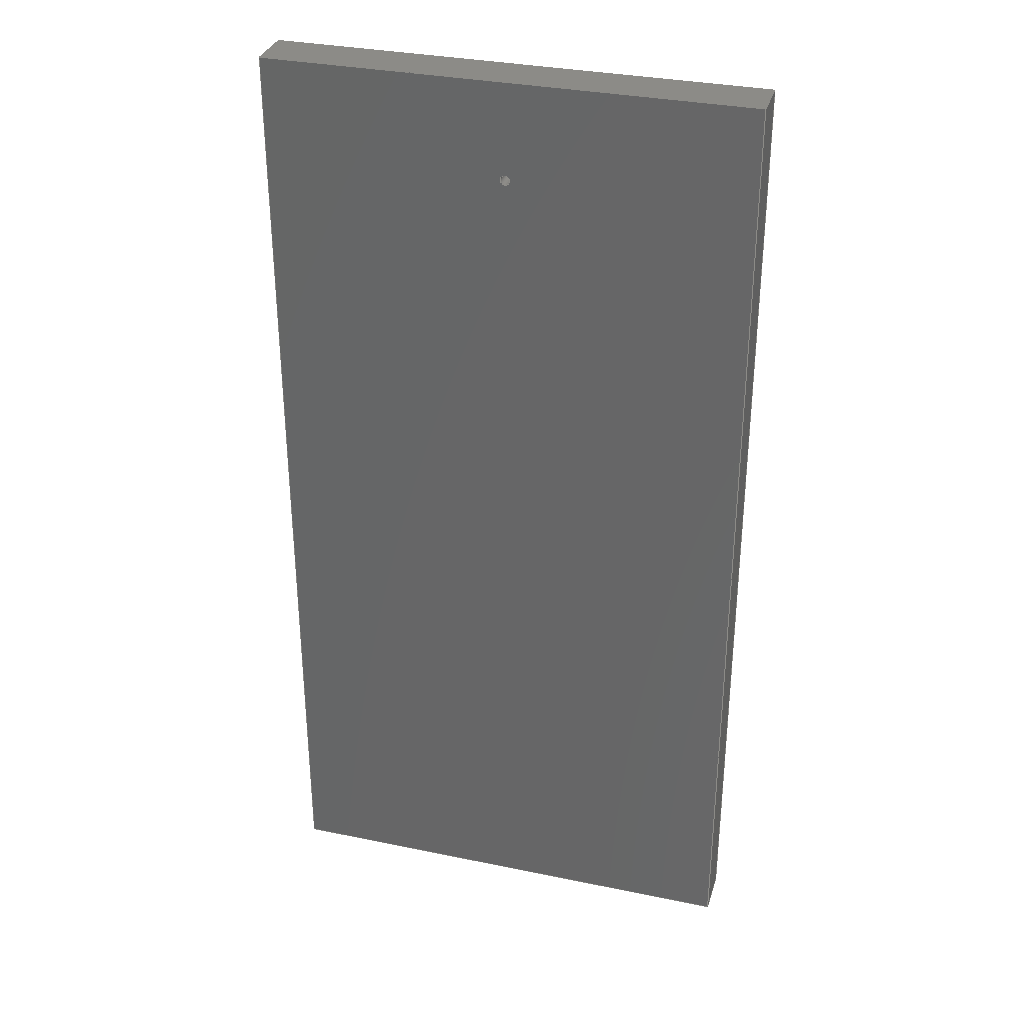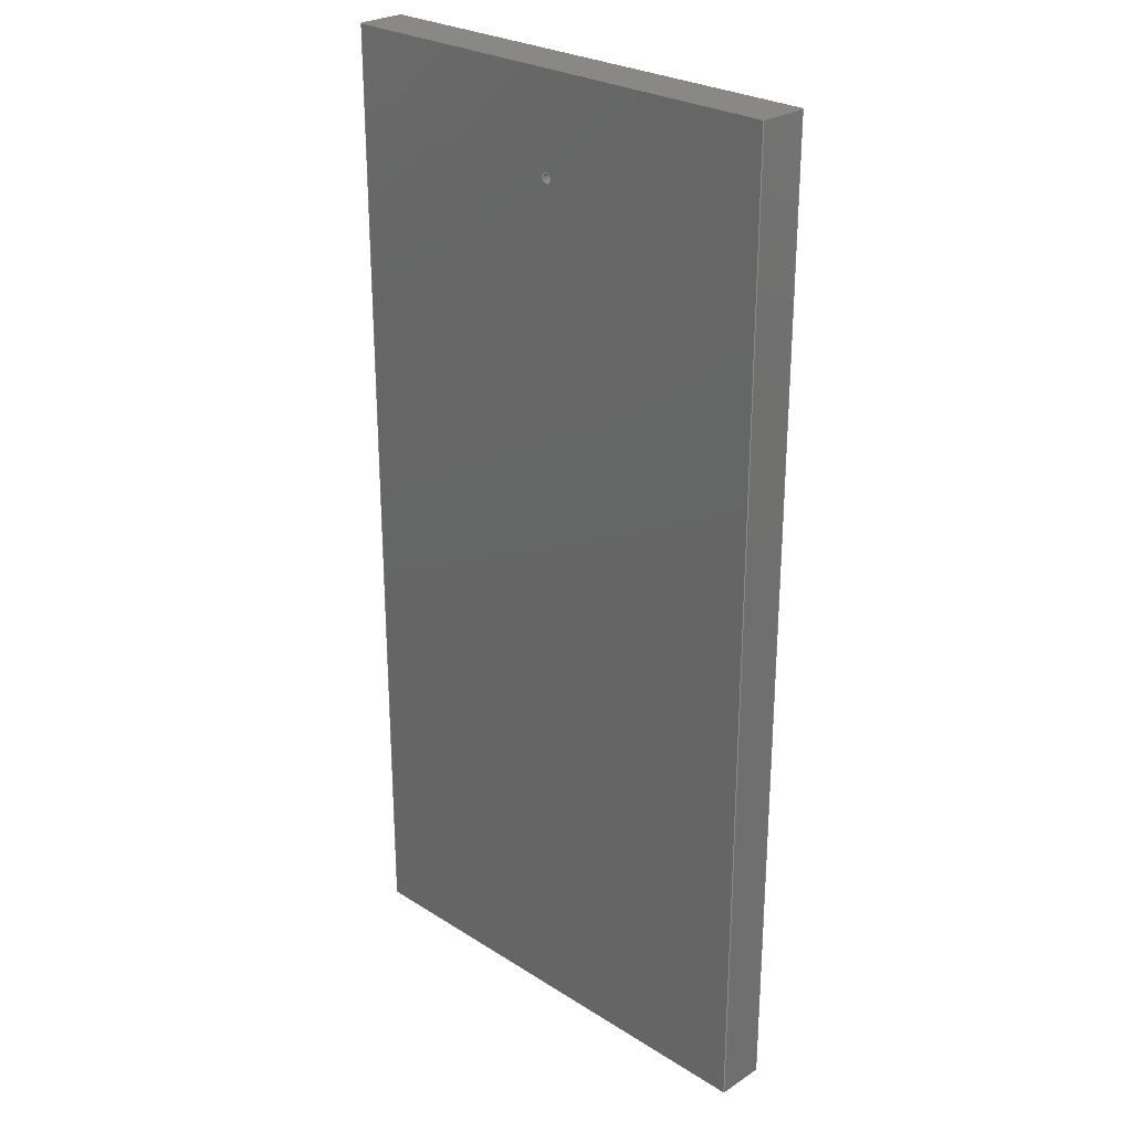
<metadata>
{"format":"step","ext":"step","renderer":"f3d","projection":"perspective","resolution":1024,"background":"white","views":[{"elev":32.7,"azim":16.0,"up":"+Z"},{"elev":26.5,"azim":44.7,"up":"+Z"}]}
</metadata>
<code>
ISO-10303-21;
DATA;
#1 = DIRECTION ( 'NONE',  ( -0, 1, 0 ) ) ;
#2 = CARTESIAN_POINT ( 'NONE',  ( 250, 0, 0 ) ) ;
#3 = VECTOR ( 'NONE', #271, 1000 ) ;
#4 = FACE_OUTER_BOUND ( 'NONE', #51, .T. ) ;
#5 = DIRECTION ( 'NONE',  ( 0, 1, 0 ) ) ;
#6 = CARTESIAN_POINT ( 'NONE',  ( 250, 0, 0 ) ) ;
#7 = DIRECTION ( 'NONE',  ( 0, 0, 1 ) ) ;
#8 = CC_DESIGN_PERSON_AND_ORGANIZATION_ASSIGNMENT ( #284, #70, ( #94 ) ) ;
#9 = DIRECTION ( 'NONE',  ( 0, 0, 1 ) ) ;
#10 = DIRECTION ( 'NONE',  ( 0, 0, -1 ) ) ;
#11 = CALENDAR_DATE ( 2020, 3, 12 ) ;
#12 = DIRECTION ( 'NONE',  ( 0, 0, 1 ) ) ;
#13 = ORIENTED_EDGE ( 'NONE', *, *, #66, .T. ) ;
#14 = VECTOR ( 'NONE', #277, 1000 ) ;
#15 = DIRECTION ( 'NONE',  ( 1, 0, 0 ) ) ;
#16 = VECTOR ( 'NONE', #300, 1000 ) ;
#17 = SHAPE_DEFINITION_REPRESENTATION ( #48, #222 ) ;
#18 = APPROVAL_STATUS ( 'not_yet_approved' ) ;
#19 = DIRECTION ( 'NONE',  ( 0, -1, 0 ) ) ;
#20 = VECTOR ( 'NONE', #108, 1000 ) ;
#21 = ADVANCED_FACE ( 'NONE', ( #55 ), #105, .T. ) ;
#22 = VERTEX_POINT ( 'NONE', #171 ) ;
#23 = VERTEX_POINT ( 'NONE', #123 ) ;
#24 = MANIFOLD_SOLID_BREP ( 'alap.stp', #190 ) ;
#25 = CARTESIAN_POINT ( 'NONE',  ( 0, -25, 0 ) ) ;
#26 = ORIENTED_EDGE ( 'NONE', *, *, #168, .F. ) ;
#27 = ADVANCED_FACE ( 'NONE', ( #263, #147 ), #242, .F. ) ;
#28 = DIRECTION ( 'NONE',  ( 0, 1, 0 ) ) ;
#29 = APPROVAL ( #18, 'UNSPECIFIED' ) ;
#30 = CARTESIAN_POINT ( 'NONE',  ( 5.551e-14, 0, 0 ) ) ;
#31 = LINE ( 'NONE', #40, #16 ) ;
#32 = AXIS2_PLACEMENT_3D ( 'NONE', #161, #36, #225 ) ;
#33 = CARTESIAN_POINT ( 'NONE',  ( 6.245e-14, 0, 500 ) ) ;
#34 = APPROVAL ( #157, 'UNSPECIFIED' ) ;
#35 = CARTESIAN_POINT ( 'NONE',  ( 5.551e-14, 0, 0 ) ) ;
#36 = DIRECTION ( 'NONE',  ( -1, 0, 1.388e-17 ) ) ;
#37 = APPROVAL_ROLE ( '' ) ;
#38 = PLANE ( 'NONE',  #32 ) ;
#39 = PRODUCT_DEFINITION ( 'UNKNOWN', '', #94, #159 ) ;
#40 = CARTESIAN_POINT ( 'NONE',  ( 250, -25, 500 ) ) ;
#41 = APPROVAL_DATE_TIME ( #90, #29 ) ;
#42 = PERSON_AND_ORGANIZATION_ROLE ( 'design_owner' ) ;
#43 = CIRCLE ( 'NONE', #247, 2.5 ) ;
#44 = PERSON_AND_ORGANIZATION ( #101, #183 ) ;
#45 = DATE_TIME_ROLE ( 'classification_date' ) ;
#46 = PERSON_AND_ORGANIZATION ( #101, #183 ) ;
#47 = PERSON_AND_ORGANIZATION ( #101, #183 ) ;
#48 = PRODUCT_DEFINITION_SHAPE ( 'NONE', 'NONE',  #39 ) ;
#49 = EDGE_CURVE ( 'NONE', #208, #124, #201, .T. ) ;
#50 = APPROVAL_PERSON_ORGANIZATION ( #92, #29, #68 ) ;
#51 = EDGE_LOOP ( 'NONE', ( #100, #26, #102, #166 ) ) ;
#52 = ORIENTED_EDGE ( 'NONE', *, *, #135, .F. ) ;
#53 = ORIENTED_EDGE ( 'NONE', *, *, #267, .F. ) ;
#54 = ORIENTED_EDGE ( 'NONE', *, *, #104, .T. ) ;
#55 = FACE_OUTER_BOUND ( 'NONE', #148, .T. ) ;
#56 = DIRECTION ( 'NONE',  ( 1.388e-17, 0, 1 ) ) ;
#57 = CARTESIAN_POINT ( 'NONE',  ( 250, -25, 500 ) ) ;
#58 = ADVANCED_FACE ( 'NONE', ( #4 ), #179, .T. ) ;
#59 = DIRECTION ( 'NONE',  ( 1, 0, -4.441e-16 ) ) ;
#60 = PLANE ( 'NONE',  #303 ) ;
#61 = VECTOR ( 'NONE', #205, 1000 ) ;
#62 = FACE_OUTER_BOUND ( 'NONE', #167, .T. ) ;
#63 = CYLINDRICAL_SURFACE ( 'NONE', #154, 2.5 ) ;
#64 = DATE_AND_TIME ( #281, #170 ) ;
#65 = LINE ( 'NONE', #234, #91 ) ;
#66 = EDGE_CURVE ( 'NONE', #124, #264, #294, .T. ) ;
#67 = CIRCLE ( 'NONE', #79, 2.5 ) ;
#68 = APPROVAL_ROLE ( '' ) ;
#69 = MECHANICAL_CONTEXT ( 'NONE', #77, 'mechanical' ) ;
#70 = PERSON_AND_ORGANIZATION_ROLE ( 'design_supplier' ) ;
#71 = EDGE_CURVE ( 'NONE', #89, #208, #130, .T. ) ;
#72 = ORIENTED_EDGE ( 'NONE', *, *, #238, .F. ) ;
#73 = ORIENTED_EDGE ( 'NONE', *, *, #135, .T. ) ;
#74 = CARTESIAN_POINT ( 'NONE',  ( 250, -25, 0 ) ) ;
#75 = CC_DESIGN_SECURITY_CLASSIFICATION ( #156, ( #94 ) ) ;
#76 = ORIENTED_EDGE ( 'NONE', *, *, #276, .F. ) ;
#77 = APPLICATION_CONTEXT ( 'configuration controlled 3d designs of mechanical parts and assemblies' ) ;
#78 = ORIENTED_EDGE ( 'NONE', *, *, #257, .F. ) ;
#79 = AXIS2_PLACEMENT_3D ( 'NONE', #297, #28, #153 ) ;
#80 = FACE_OUTER_BOUND ( 'NONE', #143, .T. ) ;
#81 = CARTESIAN_POINT ( 'NONE',  ( 0, 0, 0 ) ) ;
#82 = CARTESIAN_POINT ( 'NONE',  ( 250, -25, 500 ) ) ;
#83 = CARTESIAN_POINT ( 'NONE',  ( 6.245e-14, 0, 500 ) ) ;
#84 = DIRECTION ( 'NONE',  ( 0, 0, -1 ) ) ;
#85 = CARTESIAN_POINT ( 'NONE',  ( 5.551e-14, -25, 0 ) ) ;
#86 = LOCAL_TIME ( 12, 46, 43, #96 ) ;
#87 = ADVANCED_FACE ( 'NONE', ( #132 ), #226, .F. ) ;
#88 = DIRECTION ( 'NONE',  ( 0, -1, 0 ) ) ;
#89 = VERTEX_POINT ( 'NONE', #6 ) ;
#90 = DATE_AND_TIME ( #163, #255 ) ;
#91 = VECTOR ( 'NONE', #274, 1000 ) ;
#92 = PERSON_AND_ORGANIZATION ( #101, #183 ) ;
#93 = EDGE_CURVE ( 'NONE', #23, #218, #203, .T. ) ;
#94 = PRODUCT_DEFINITION_FORMATION_WITH_SPECIFIED_SOURCE ( 'ANY', '', #107, .NOT_KNOWN. ) ;
#95 = DIRECTION ( 'NONE',  ( 1.388e-17, 0, 1 ) ) ;
#96 = COORDINATED_UNIVERSAL_TIME_OFFSET ( 1, 0, .AHEAD. ) ;
#97 = VECTOR ( 'NONE', #56, 1000 ) ;
#98 = EDGE_CURVE ( 'NONE', #23, #292, #67, .T. ) ;
#99 = APPROVAL_PERSON_ORGANIZATION ( #184, #283, #120 ) ;
#100 = ORIENTED_EDGE ( 'NONE', *, *, #121, .F. ) ;
#101 = PERSON ( 'UNSPECIFIED', 'UNSPECIFIED', 'UNSPECIFIED', ('UNSPECIFIED'), ('UNSPECIFIED'), ('UNSPECIFIED') ) ;
#102 = ORIENTED_EDGE ( 'NONE', *, *, #238, .T. ) ;
#103 = VERTEX_POINT ( 'NONE', #129 ) ;
#104 = EDGE_CURVE ( 'NONE', #241, #103, #268, .T. ) ;
#105 = PLANE ( 'NONE',  #137 ) ;
#106 = ORIENTED_EDGE ( 'NONE', *, *, #71, .T. ) ;
#107 = PRODUCT ( 'alap_Default_sldprt', 'alap_Default_sldprt', '', ( #69 ) ) ;
#108 = DIRECTION ( 'NONE',  ( 1, 0, -4.441e-16 ) ) ;
#109 = CARTESIAN_POINT ( 'NONE',  ( 250, 0, 500 ) ) ;
#110 = CIRCLE ( 'NONE', #282, 2.5 ) ;
#111 = CARTESIAN_POINT ( 'NONE',  ( 125, 944.2, 450 ) ) ;
#112 = CARTESIAN_POINT ( 'NONE',  ( 250, -25, 0 ) ) ;
#113 = DIRECTION ( 'NONE',  ( 1, 0, 0 ) ) ;
#114 = DIRECTION ( 'NONE',  ( 0, -1, 0 ) ) ;
#115 = DIRECTION ( 'NONE',  ( 1, 0, 0 ) ) ;
#116 = DATE_TIME_ROLE ( 'creation_date' ) ;
#117 = APPLICATION_PROTOCOL_DEFINITION ( 'international standard', 'config_control_design', 1994, #200 ) ;
#118 = ADVANCED_FACE ( 'NONE', ( #80, #198 ), #176, .T. ) ;
#119 = AXIS2_PLACEMENT_3D ( 'NONE', #229, #114, #9 ) ;
#120 = APPROVAL_ROLE ( '' ) ;
#121 = EDGE_CURVE ( 'NONE', #264, #89, #298, .T. ) ;
#122 = AXIS2_PLACEMENT_3D ( 'NONE', #111, #223, #244 ) ;
#123 = CARTESIAN_POINT ( 'NONE',  ( 125, 0, 447.5 ) ) ;
#124 = VERTEX_POINT ( 'NONE', #83 ) ;
#125 = EDGE_LOOP ( 'NONE', ( #309, #53, #54, #243 ) ) ;
#126 = CC_DESIGN_PERSON_AND_ORGANIZATION_ASSIGNMENT ( #46, #189, ( #94 ) ) ;
#127 = EDGE_LOOP ( 'NONE', ( #259, #174, #235, #310 ) ) ;
#128 = ORIENTED_EDGE ( 'NONE', *, *, #98, .T. ) ;
#129 = CARTESIAN_POINT ( 'NONE',  ( 250, -25, 500 ) ) ;
#130 = LINE ( 'NONE', #2, #173 ) ;
#131 = DIRECTION ( 'NONE',  ( -1, 0, 0 ) ) ;
#132 = FACE_OUTER_BOUND ( 'NONE', #139, .T. ) ;
#133 = LINE ( 'NONE', #280, #14 ) ;
#134 = LINE ( 'NONE', #178, #260 ) ;
#135 = EDGE_CURVE ( 'NONE', #22, #218, #110, .T. ) ;
#136 = CARTESIAN_POINT ( 'NONE',  ( 6.245e-14, -25, 500 ) ) ;
#137 = AXIS2_PLACEMENT_3D ( 'NONE', #74, #239, #19 ) ;
#138 = FACE_OUTER_BOUND ( 'NONE', #125, .T. ) ;
#139 = EDGE_LOOP ( 'NONE', ( #128, #311, #73, #172 ) ) ;
#140 = VECTOR ( 'NONE', #131, 1000 ) ;
#141 = PERSON_AND_ORGANIZATION_ROLE ( 'classification_officer' ) ;
#142 = ADVANCED_FACE ( 'NONE', ( #253 ), #63, .F. ) ;
#143 = EDGE_LOOP ( 'NONE', ( #214, #106, #216, #13 ) ) ;
#144 = CC_DESIGN_DATE_AND_TIME_ASSIGNMENT ( #279, #116, ( #39 ) ) ;
#145 = EDGE_LOOP ( 'NONE', ( #240, #52 ) ) ;
#146 = CC_DESIGN_DATE_AND_TIME_ASSIGNMENT ( #213, #45, ( #156 ) ) ;
#147 = FACE_BOUND ( 'NONE', #145, .T. ) ;
#148 = EDGE_LOOP ( 'NONE', ( #193, #78, #191, #209 ) ) ;
#149 = EDGE_CURVE ( 'NONE', #266, #208, #246, .T. ) ;
#150 = CARTESIAN_POINT ( 'NONE',  ( 125, 944.2, 447.5 ) ) ;
#151 = DIRECTION ( 'NONE',  ( 0, -1, 0 ) ) ;
#152 = DIRECTION ( 'NONE',  ( 0, 1, 0 ) ) ;
#153 = DIRECTION ( 'NONE',  ( 0, 0, 1 ) ) ;
#154 = AXIS2_PLACEMENT_3D ( 'NONE', #199, #88, #84 ) ;
#155 = CARTESIAN_POINT ( 'NONE',  ( 250, -25, 0 ) ) ;
#156 = SECURITY_CLASSIFICATION ( '', '', #165 ) ;
#157 = APPROVAL_STATUS ( 'not_yet_approved' ) ;
#158 = LINE ( 'NONE', #57, #236 ) ;
#159 = DESIGN_CONTEXT ( 'detailed design', #200, 'design' ) ;
#160 = APPROVAL_DATE_TIME ( #64, #34 ) ;
#161 = CARTESIAN_POINT ( 'NONE',  ( 5.551e-14, -25, 0 ) ) ;
#162 = CALENDAR_DATE ( 2020, 3, 12 ) ;
#163 = CALENDAR_DATE ( 2020, 3, 12 ) ;
#164 = DATE_AND_TIME ( #210, #215 ) ;
#165 = SECURITY_CLASSIFICATION_LEVEL ( 'unclassified' ) ;
#166 = ORIENTED_EDGE ( 'NONE', *, *, #257, .T. ) ;
#167 = EDGE_LOOP ( 'NONE', ( #289, #169, #261, #291 ) ) ;
#168 = EDGE_CURVE ( 'NONE', #103, #264, #31, .T. ) ;
#169 = ORIENTED_EDGE ( 'NONE', *, *, #149, .F. ) ;
#170 = LOCAL_TIME ( 12, 46, 43, #187 ) ;
#171 = CARTESIAN_POINT ( 'NONE',  ( 125, -25, 452.5 ) ) ;
#172 = ORIENTED_EDGE ( 'NONE', *, *, #93, .F. ) ;
#173 = VECTOR ( 'NONE', #245, 1000 ) ;
#174 = ORIENTED_EDGE ( 'NONE', *, *, #276, .T. ) ;
#175 = EDGE_CURVE ( 'NONE', #194, #266, #204, .T. ) ;
#176 = PLANE ( 'NONE',  #273 ) ;
#177 = AXIS2_PLACEMENT_3D ( 'NONE', #212, #12, #15 ) ;
#178 = CARTESIAN_POINT ( 'NONE',  ( 6.245e-14, -25, 500 ) ) ;
#179 = PLANE ( 'NONE',  #265 ) ;
#180 = DIRECTION ( 'NONE',  ( 0, -1, 0 ) ) ;
#181 = ADVANCED_FACE ( 'NONE', ( #138 ), #60, .T. ) ;
#182 = DIRECTION ( 'NONE',  ( 4.441e-16, 0, 1 ) ) ;
#183 = ORGANIZATION ( 'UNSPECIFIED', 'UNSPECIFIED', '' ) ;
#184 = PERSON_AND_ORGANIZATION ( #101, #183 ) ;
#185 = CARTESIAN_POINT ( 'NONE',  ( 5.551e-14, -25, 0 ) ) ;
#186 = CC_DESIGN_APPROVAL ( #29, ( #156 ) ) ;
#187 = COORDINATED_UNIVERSAL_TIME_OFFSET ( 1, 0, .AHEAD. ) ;
#188 =( NAMED_UNIT ( * ) SI_UNIT ( $, .STERADIAN. ) SOLID_ANGLE_UNIT ( ) );
#189 = PERSON_AND_ORGANIZATION_ROLE ( 'creator' ) ;
#190 = CLOSED_SHELL ( 'NONE', ( #87, #142, #118, #27, #181, #262, #21, #58 ) ) ;
#191 = ORIENTED_EDGE ( 'NONE', *, *, #175, .T. ) ;
#192 = CC_DESIGN_PERSON_AND_ORGANIZATION_ASSIGNMENT ( #251, #42, ( #107 ) ) ;
#193 = ORIENTED_EDGE ( 'NONE', *, *, #71, .F. ) ;
#194 = VERTEX_POINT ( 'NONE', #155 ) ;
#195 = LOCAL_TIME ( 12, 46, 43, #306 ) ;
#196 = DIRECTION ( 'NONE',  ( 1, 0, 0 ) ) ;
#197 = ORIENTED_EDGE ( 'NONE', *, *, #98, .F. ) ;
#198 = FACE_BOUND ( 'NONE', #217, .T. ) ;
#199 = CARTESIAN_POINT ( 'NONE',  ( 125, 944.2, 450 ) ) ;
#200 = APPLICATION_CONTEXT ( 'configuration controlled 3d designs of mechanical parts and assemblies' ) ;
#201 = LINE ( 'NONE', #30, #97 ) ;
#202 = DIRECTION ( 'NONE',  ( -0, 1, 0 ) ) ;
#203 = LINE ( 'NONE', #150, #293 ) ;
#204 = LINE ( 'NONE', #112, #140 ) ;
#205 = DIRECTION ( 'NONE',  ( 0, 0, -1 ) ) ;
#206 = CARTESIAN_POINT ( 'NONE',  ( 125, -25, 450 ) ) ;
#207 =( NAMED_UNIT ( * ) PLANE_ANGLE_UNIT ( ) SI_UNIT ( $, .RADIAN. ) );
#208 = VERTEX_POINT ( 'NONE', #35 ) ;
#209 = ORIENTED_EDGE ( 'NONE', *, *, #149, .T. ) ;
#210 = CALENDAR_DATE ( 2020, 3, 12 ) ;
#211 = CC_DESIGN_PERSON_AND_ORGANIZATION_ASSIGNMENT ( #47, #141, ( #156 ) ) ;
#212 = CARTESIAN_POINT ( 'NONE',  ( 0, 0, 0 ) ) ;
#213 = DATE_AND_TIME ( #11, #195 ) ;
#214 = ORIENTED_EDGE ( 'NONE', *, *, #121, .T. ) ;
#215 = LOCAL_TIME ( 12, 46, 43, #233 ) ;
#216 = ORIENTED_EDGE ( 'NONE', *, *, #49, .T. ) ;
#217 = EDGE_LOOP ( 'NONE', ( #197, #76 ) ) ;
#218 = VERTEX_POINT ( 'NONE', #231 ) ;
#219 = ORIENTED_EDGE ( 'NONE', *, *, #175, .F. ) ;
#220 = DIRECTION ( 'NONE',  ( 0, 1, 0 ) ) ;
#221 = CIRCLE ( 'NONE', #119, 2.5 ) ;
#222 = ADVANCED_BREP_SHAPE_REPRESENTATION ( 'alap_Default_sldprt', ( #24, #177 ), #272 ) ;
#223 = DIRECTION ( 'NONE',  ( 0, -1, 0 ) ) ;
#224 = CC_DESIGN_PERSON_AND_ORGANIZATION_ASSIGNMENT ( #44, #307, ( #39 ) ) ;
#225 = DIRECTION ( 'NONE',  ( 0, 1, 0 ) ) ;
#226 = CYLINDRICAL_SURFACE ( 'NONE', #122, 2.5 ) ;
#227 = PRODUCT_RELATED_PRODUCT_CATEGORY ( 'detail', '', ( #107 ) ) ;
#228 = CARTESIAN_POINT ( 'NONE',  ( 6.245e-14, -25, 500 ) ) ;
#229 = CARTESIAN_POINT ( 'NONE',  ( 125, -25, 450 ) ) ;
#230 = AXIS2_PLACEMENT_3D ( 'NONE', #25, #1, #196 ) ;
#231 = CARTESIAN_POINT ( 'NONE',  ( 125, -25, 447.5 ) ) ;
#232 = EDGE_CURVE ( 'NONE', #292, #22, #133, .T. ) ;
#233 = COORDINATED_UNIVERSAL_TIME_OFFSET ( 1, 0, .AHEAD. ) ;
#234 = CARTESIAN_POINT ( 'NONE',  ( 250, -25, 0 ) ) ;
#235 = ORIENTED_EDGE ( 'NONE', *, *, #93, .T. ) ;
#236 = VECTOR ( 'NONE', #10, 1000 ) ;
#237 = COORDINATED_UNIVERSAL_TIME_OFFSET ( 1, 0, .AHEAD. ) ;
#238 = EDGE_CURVE ( 'NONE', #103, #194, #158, .T. ) ;
#239 = DIRECTION ( 'NONE',  ( 0, 0, -1 ) ) ;
#240 = ORIENTED_EDGE ( 'NONE', *, *, #285, .F. ) ;
#241 = VERTEX_POINT ( 'NONE', #228 ) ;
#242 = PLANE ( 'NONE',  #230 ) ;
#243 = ORIENTED_EDGE ( 'NONE', *, *, #168, .T. ) ;
#244 = DIRECTION ( 'NONE',  ( 0, 0, -1 ) ) ;
#245 = DIRECTION ( 'NONE',  ( -1, 0, 0 ) ) ;
#246 = LINE ( 'NONE', #185, #3 ) ;
#247 = AXIS2_PLACEMENT_3D ( 'NONE', #269, #5, #7 ) ;
#248 = CARTESIAN_POINT ( 'NONE',  ( 6.245e-14, -25, 500 ) ) ;
#249 = DIRECTION ( 'NONE',  ( 1, 0, -4.441e-16 ) ) ;
#250 = CARTESIAN_POINT ( 'NONE',  ( 250, 0, 500 ) ) ;
#251 = PERSON_AND_ORGANIZATION ( #101, #183 ) ;
#252 = CARTESIAN_POINT ( 'NONE',  ( 125, 0, 452.5 ) ) ;
#253 = FACE_OUTER_BOUND ( 'NONE', #127, .T. ) ;
#254 = APPROVAL_STATUS ( 'not_yet_approved' ) ;
#255 = LOCAL_TIME ( 12, 46, 43, #237 ) ;
#256 = ORIENTED_EDGE ( 'NONE', *, *, #104, .F. ) ;
#257 = EDGE_CURVE ( 'NONE', #194, #89, #65, .T. ) ;
#258 = APPROVAL_DATE_TIME ( #164, #283 ) ;
#259 = ORIENTED_EDGE ( 'NONE', *, *, #232, .F. ) ;
#260 = VECTOR ( 'NONE', #152, 1000 ) ;
#261 = ORIENTED_EDGE ( 'NONE', *, *, #299, .T. ) ;
#262 = ADVANCED_FACE ( 'NONE', ( #62 ), #38, .T. ) ;
#263 = FACE_OUTER_BOUND ( 'NONE', #286, .T. ) ;
#264 = VERTEX_POINT ( 'NONE', #109 ) ;
#265 = AXIS2_PLACEMENT_3D ( 'NONE', #82, #113, #220 ) ;
#266 = VERTEX_POINT ( 'NONE', #295 ) ;
#267 = EDGE_CURVE ( 'NONE', #241, #124, #134, .T. ) ;
#268 = LINE ( 'NONE', #248, #20 ) ;
#269 = CARTESIAN_POINT ( 'NONE',  ( 125, 0, 450 ) ) ;
#270 = LINE ( 'NONE', #85, #288 ) ;
#271 = DIRECTION ( 'NONE',  ( 0, 1, 0 ) ) ;
#272 =( GEOMETRIC_REPRESENTATION_CONTEXT ( 3 ) GLOBAL_UNCERTAINTY_ASSIGNED_CONTEXT ( ( #278 ) ) GLOBAL_UNIT_ASSIGNED_CONTEXT ( ( #304, #207, #188 ) ) REPRESENTATION_CONTEXT ( 'NONE', 'WORKASPACE' ) );
#273 = AXIS2_PLACEMENT_3D ( 'NONE', #81, #202, #115 ) ;
#274 = DIRECTION ( 'NONE',  ( 0, 1, 0 ) ) ;
#275 = PERSON_AND_ORGANIZATION ( #101, #183 ) ;
#276 = EDGE_CURVE ( 'NONE', #292, #23, #43, .T. ) ;
#277 = DIRECTION ( 'NONE',  ( 0, -1, 0 ) ) ;
#278 = UNCERTAINTY_MEASURE_WITH_UNIT (LENGTH_MEASURE( 1e-05 ), #304, 'distance_accuracy_value', 'NONE');
#279 = DATE_AND_TIME ( #162, #86 ) ;
#280 = CARTESIAN_POINT ( 'NONE',  ( 125, 944.2, 452.5 ) ) ;
#281 = CALENDAR_DATE ( 2020, 3, 12 ) ;
#282 = AXIS2_PLACEMENT_3D ( 'NONE', #206, #180, #302 ) ;
#283 = APPROVAL ( #254, 'UNSPECIFIED' ) ;
#284 = PERSON_AND_ORGANIZATION ( #101, #183 ) ;
#285 = EDGE_CURVE ( 'NONE', #218, #22, #221, .T. ) ;
#286 = EDGE_LOOP ( 'NONE', ( #72, #256, #287, #219 ) ) ;
#287 = ORIENTED_EDGE ( 'NONE', *, *, #299, .F. ) ;
#288 = VECTOR ( 'NONE', #95, 1000 ) ;
#289 = ORIENTED_EDGE ( 'NONE', *, *, #49, .F. ) ;
#290 = CC_DESIGN_APPROVAL ( #34, ( #94 ) ) ;
#291 = ORIENTED_EDGE ( 'NONE', *, *, #267, .T. ) ;
#292 = VERTEX_POINT ( 'NONE', #252 ) ;
#293 = VECTOR ( 'NONE', #151, 1000 ) ;
#294 = LINE ( 'NONE', #33, #308 ) ;
#295 = CARTESIAN_POINT ( 'NONE',  ( 5.551e-14, -25, 0 ) ) ;
#296 = CC_DESIGN_APPROVAL ( #283, ( #39 ) ) ;
#297 = CARTESIAN_POINT ( 'NONE',  ( 125, 0, 450 ) ) ;
#298 = LINE ( 'NONE', #250, #61 ) ;
#299 = EDGE_CURVE ( 'NONE', #266, #241, #270, .T. ) ;
#300 = DIRECTION ( 'NONE',  ( 0, 1, 0 ) ) ;
#301 = APPLICATION_PROTOCOL_DEFINITION ( 'international standard', 'config_control_design', 1994, #77 ) ;
#302 = DIRECTION ( 'NONE',  ( 0, 0, 1 ) ) ;
#303 = AXIS2_PLACEMENT_3D ( 'NONE', #136, #182, #249 ) ;
#304 =( LENGTH_UNIT ( ) NAMED_UNIT ( * ) SI_UNIT ( .MILLI., .METRE. ) );
#305 = APPROVAL_PERSON_ORGANIZATION ( #275, #34, #37 ) ;
#306 = COORDINATED_UNIVERSAL_TIME_OFFSET ( 1, 0, .AHEAD. ) ;
#307 = PERSON_AND_ORGANIZATION_ROLE ( 'creator' ) ;
#308 = VECTOR ( 'NONE', #59, 1000 ) ;
#309 = ORIENTED_EDGE ( 'NONE', *, *, #66, .F. ) ;
#310 = ORIENTED_EDGE ( 'NONE', *, *, #285, .T. ) ;
#311 = ORIENTED_EDGE ( 'NONE', *, *, #232, .T. ) ;
ENDSEC;
END-ISO-10303-21;

</code>
